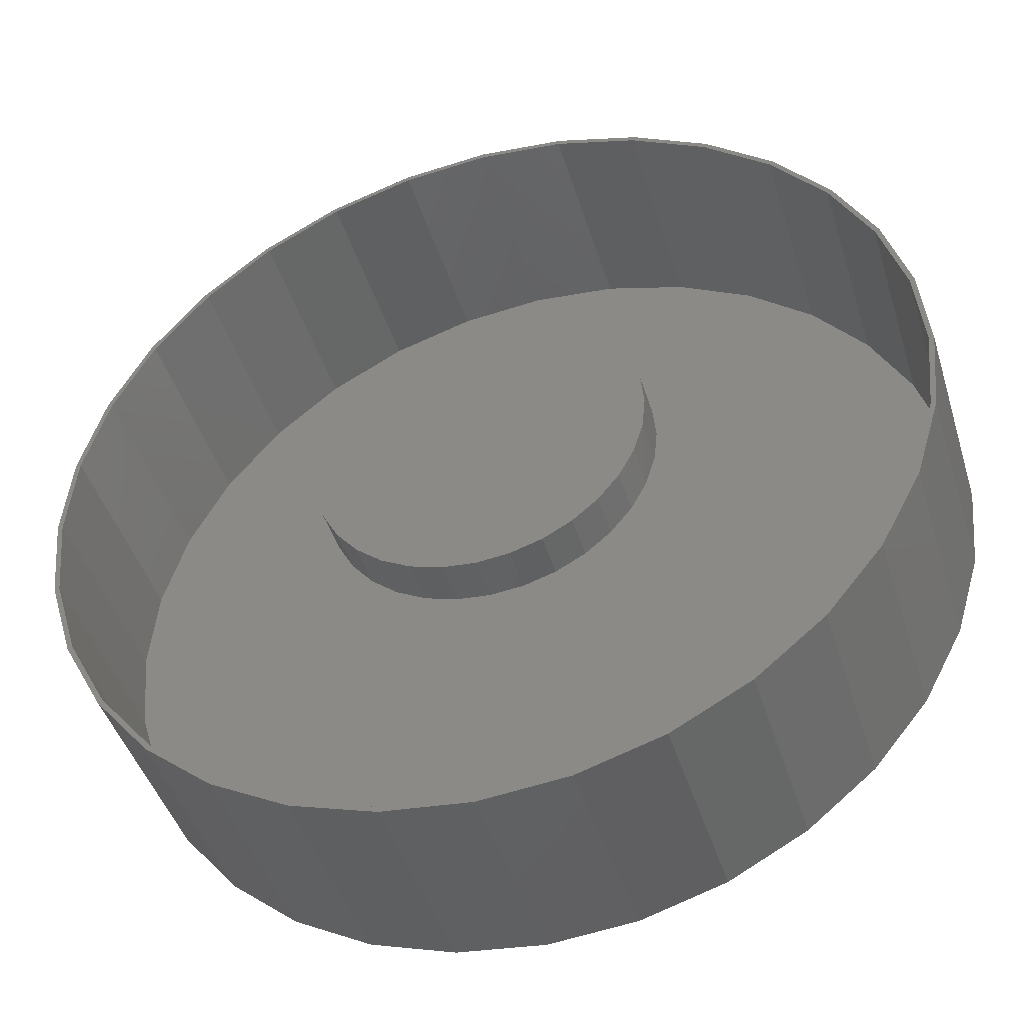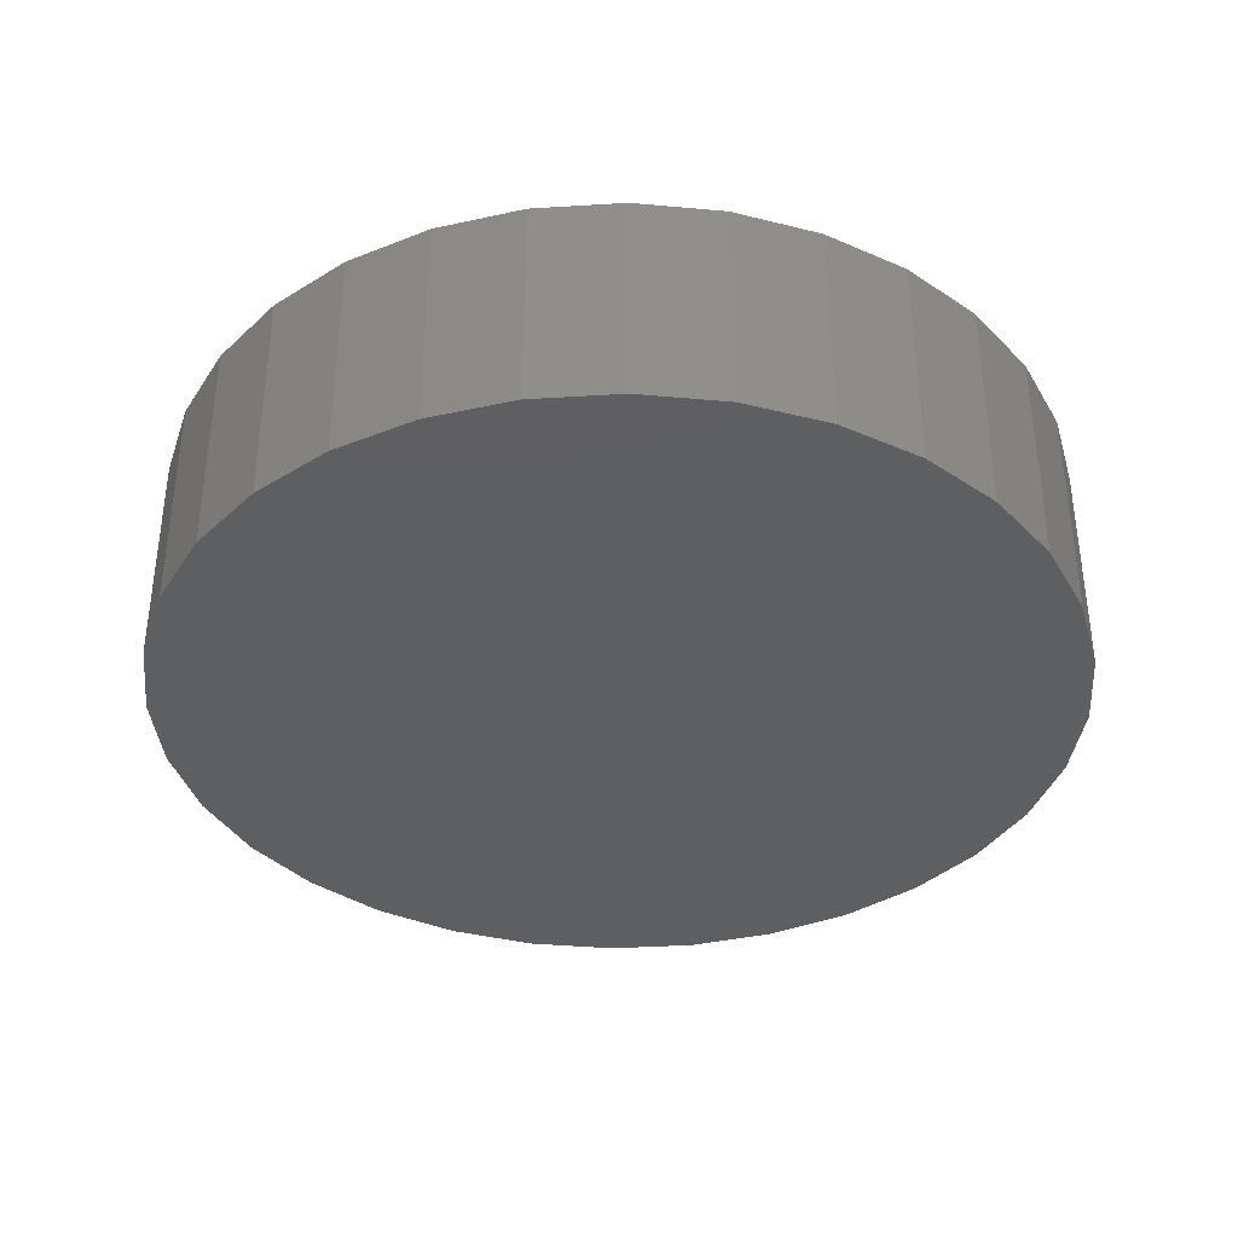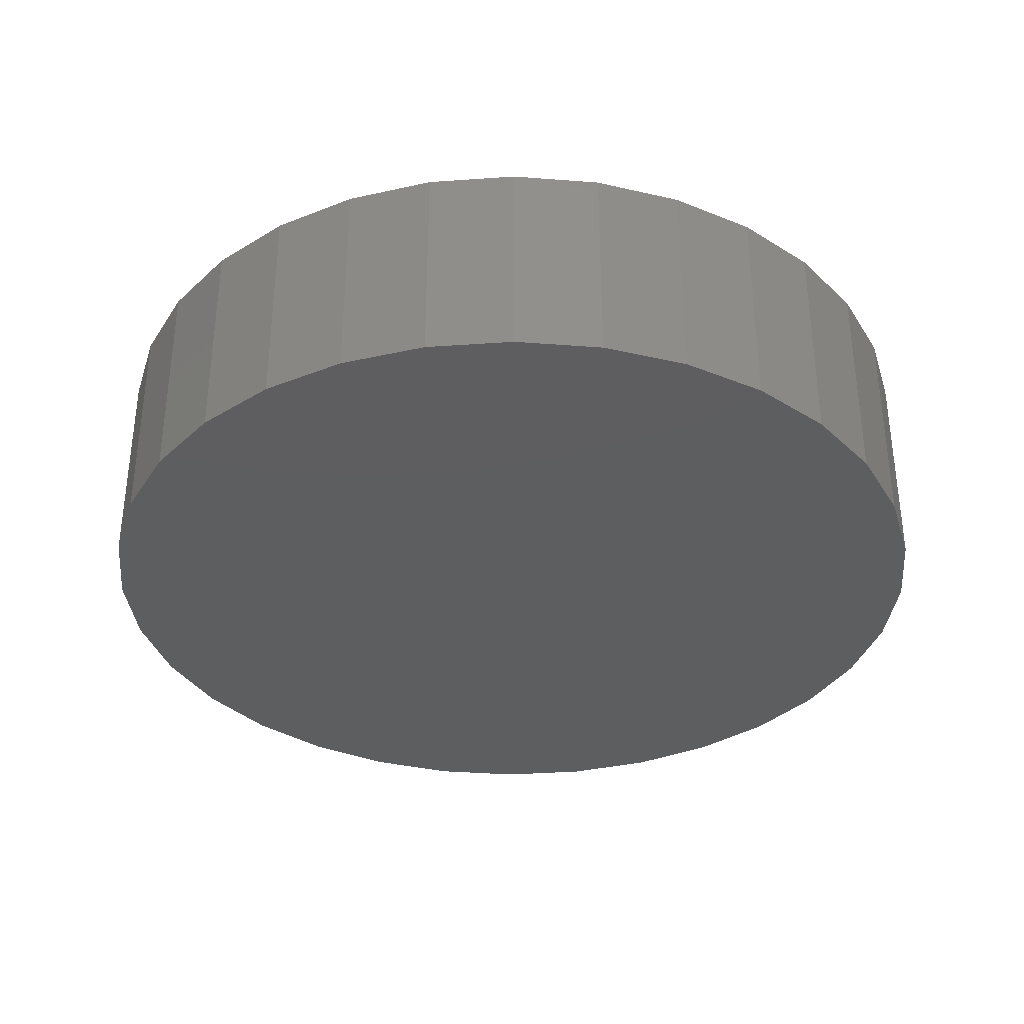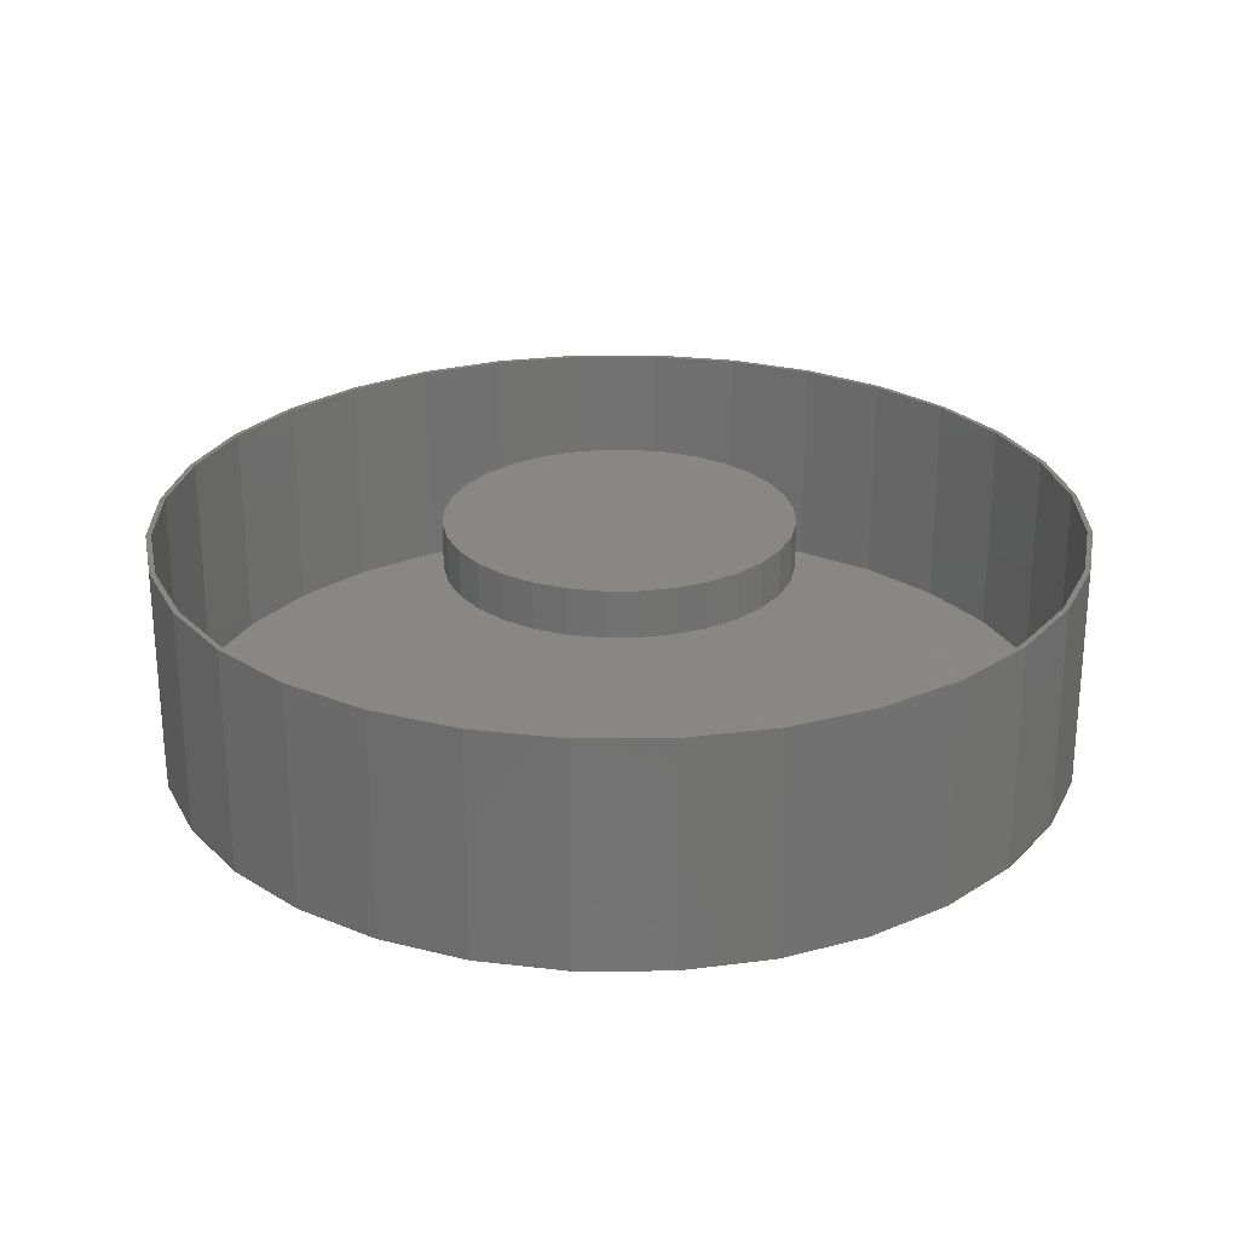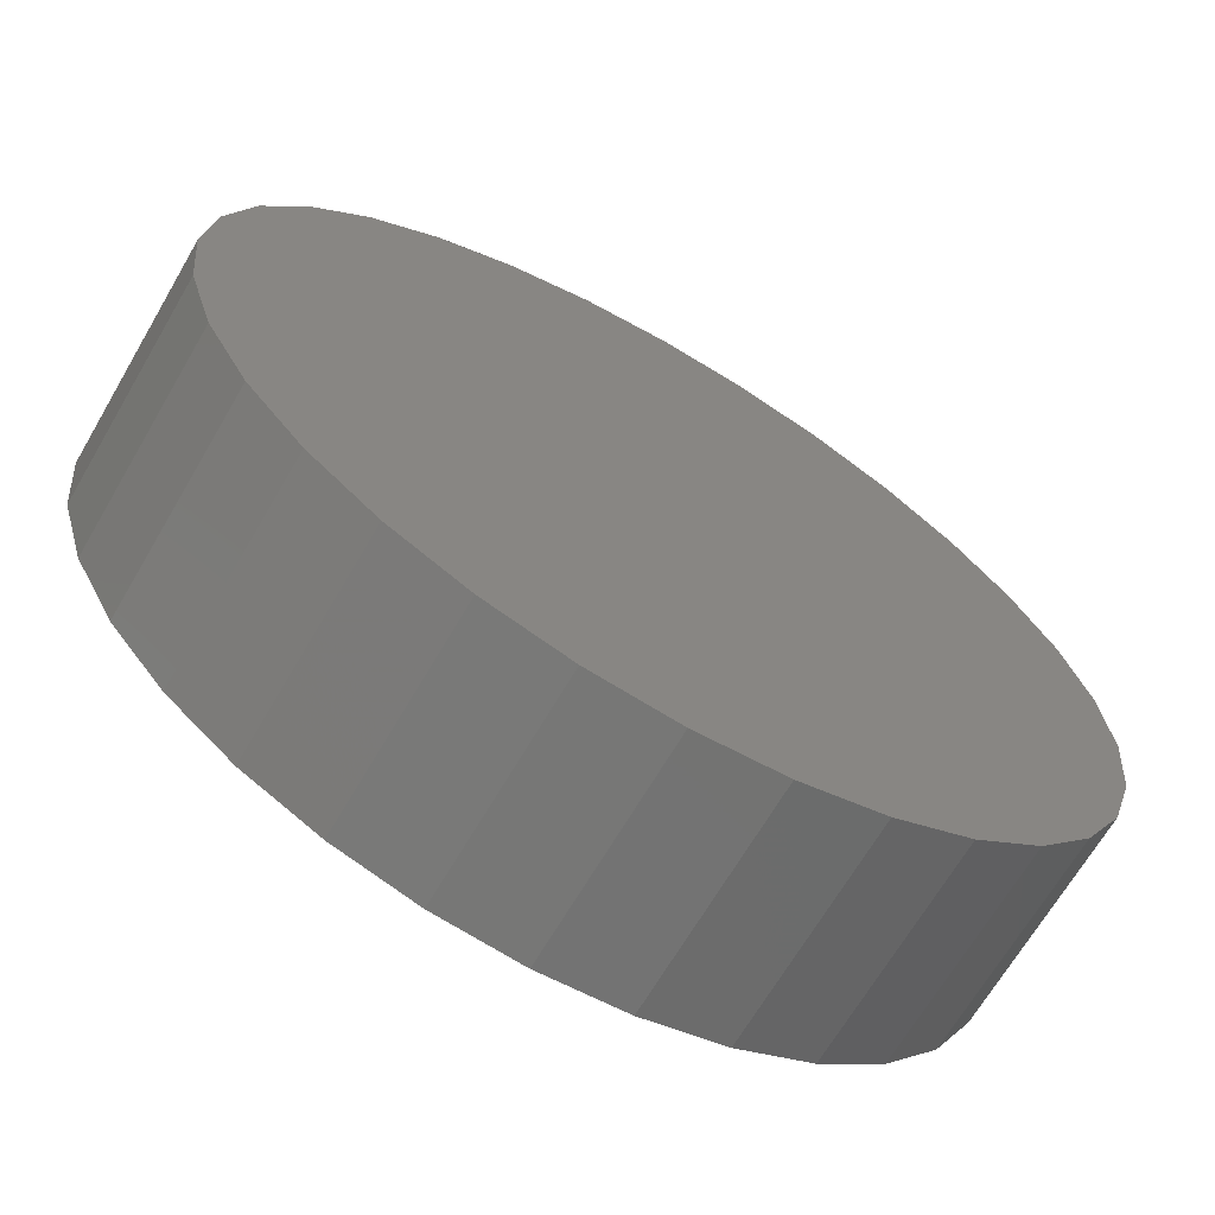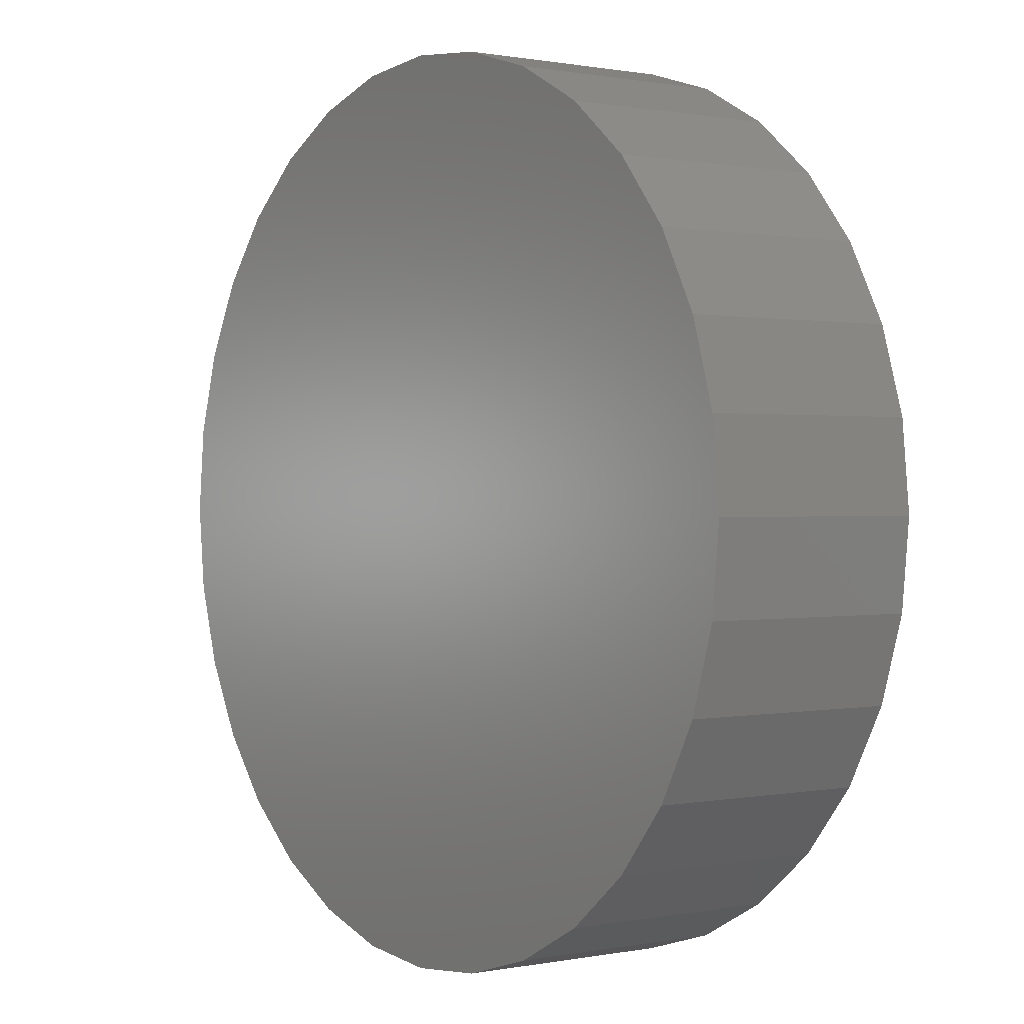
<metadata>
{"format":"stl","ext":"stl","renderer":"f3d","projection":"perspective","resolution":1024,"background":"white","views":[{"elev":-44.3,"azim":-163.2,"up":"+Z"},{"elev":-37.2,"azim":55.2,"up":"+Y"},{"elev":-35.0,"azim":33.5,"up":"+Y"},{"elev":25.9,"azim":95.1,"up":"+Y"},{"elev":-67.4,"azim":-30.3,"up":"+Z"},{"elev":0.6,"azim":54.1,"up":"+Z"}]}
</metadata>
<code>
# stl→obj: 192 verts, 376 faces
v -0.03894 -0.07031 0.2512
v 0.06098 -0.07031 0.2512
v 0.01102 -0.07031 0.2561
v -0.08698 -0.07031 0.2366
v 0.109 -0.07031 0.2366
v 0.109 -0.07031 -0.2366
v -0.03894 -0.07031 -0.2512
v 0.06098 -0.07031 -0.2512
v 0.01102 -0.07031 -0.2561
v 0.1533 -0.07031 0.2129
v -0.1313 -0.07031 0.2129
v 0.1921 -0.07031 0.1811
v -0.1701 -0.07031 0.1811
v 0.2239 -0.07031 0.1423
v -0.2019 -0.07031 0.1423
v 0.2476 -0.07031 0.098
v -0.2256 -0.07031 0.098
v 0.2622 -0.07031 0.04996
v -0.2401 -0.07031 0.04996
v 0.2671 -0.07031 1.072e-16
v -0.2451 -0.07031 6.795e-17
v 0.2622 -0.07031 -0.04996
v -0.2401 -0.07031 -0.04996
v 0.2476 -0.07031 -0.098
v -0.2256 -0.07031 -0.098
v 0.2239 -0.07031 -0.1423
v -0.2019 -0.07031 -0.1423
v 0.1921 -0.07031 -0.1811
v -0.1701 -0.07031 -0.1811
v 0.1533 -0.07031 -0.2129
v -0.1313 -0.07031 -0.2129
v -0.08698 -0.07031 -0.2366
v 0.01102 7.633e-17 0.2561
v 0.06098 8.187e-17 0.2512
v -0.03894 7.078e-17 0.2512
v -0.08698 6.545e-17 0.2366
v 0.109 8.721e-17 0.2366
v 0.06098 8.187e-17 -0.2512
v -0.03894 7.078e-17 -0.2512
v 0.109 8.721e-17 -0.2366
v 0.01102 7.633e-17 -0.2561
v -0.08698 6.545e-17 -0.2366
v -0.1313 6.053e-17 -0.2129
v 0.1533 9.212e-17 -0.2129
v -0.1701 5.622e-17 -0.1811
v 0.1921 9.643e-17 -0.1811
v -0.2019 5.269e-17 -0.1423
v 0.2239 9.997e-17 -0.1423
v -0.2256 5.006e-17 -0.098
v 0.2476 1.026e-16 -0.098
v -0.2401 4.844e-17 -0.04996
v 0.2622 1.042e-16 -0.04996
v -0.2451 4.79e-17 6.795e-17
v 0.2671 1.048e-16 1.072e-16
v -0.2401 4.844e-17 0.04996
v 0.2622 1.042e-16 0.04996
v -0.2256 5.006e-17 0.098
v 0.2476 1.026e-16 0.098
v -0.2019 5.269e-17 0.1423
v 0.2239 9.997e-17 0.1423
v -0.1701 5.622e-17 0.1811
v 0.1921 9.643e-17 0.1811
v -0.1313 6.053e-17 0.2129
v 0.1533 9.212e-17 0.2129
v 0.007895 8.327e-17 0.6789
v 0.007895 8.327e-17 0.6711
v -0.1246 6.856e-17 0.6659
v -0.123 6.873e-17 0.6582
v -0.2519 5.442e-17 0.6273
v -0.2489 5.475e-17 0.62
v -0.3693 4.139e-17 0.5645
v -0.365 4.187e-17 0.558
v -0.4722 2.997e-17 0.4801
v -0.4667 3.058e-17 0.4746
v -0.5566 2.059e-17 0.3772
v -0.5501 2.131e-17 0.3729
v -0.6194 1.363e-17 0.2598
v -0.6122 1.443e-17 0.2568
v -0.658 9.337e-18 0.1325
v -0.6503 1.019e-17 0.1309
v -0.658 9.337e-18 -0.1325
v -0.6503 1.019e-17 -0.1309
v -0.6122 1.443e-17 -0.2568
v -0.6194 1.363e-17 -0.2598
v -0.5501 2.131e-17 -0.3729
v -0.5566 2.059e-17 -0.3772
v -0.4667 3.058e-17 -0.4746
v -0.4722 2.997e-17 -0.4801
v -0.365 4.187e-17 -0.558
v -0.3693 4.139e-17 -0.5645
v -0.2489 5.475e-17 -0.62
v -0.2519 5.442e-17 -0.6273
v -0.123 6.873e-17 -0.6582
v -0.1246 6.856e-17 -0.6659
v 0.007895 8.327e-17 -0.6711
v 0.007895 8.327e-17 -0.6789
v 0.1404 9.797e-17 0.6659
v 0.1388 9.78e-17 0.6582
v 0.2677 1.121e-16 0.6273
v 0.2647 1.118e-16 0.62
v 0.3851 1.251e-16 0.5645
v 0.3808 1.247e-16 0.558
v 0.488 1.366e-16 0.4801
v 0.4825 1.36e-16 0.4746
v 0.5724 1.459e-16 0.3772
v 0.5659 1.452e-16 0.3729
v 0.6352 1.529e-16 0.2598
v 0.6279 1.521e-16 0.2568
v 0.6738 1.572e-16 0.1325
v 0.6661 1.563e-16 0.1309
v 0.679 1.578e-16 -2.519e-16
v 0.6279 1.521e-16 -0.2568
v 0.6661 1.563e-16 -0.1309
v 0.6738 1.572e-16 -0.1325
v 0.6352 1.529e-16 -0.2598
v 0.5659 1.452e-16 -0.3729
v 0.5724 1.459e-16 -0.3772
v 0.4825 1.36e-16 -0.4746
v 0.488 1.366e-16 -0.4801
v 0.3808 1.247e-16 -0.558
v 0.3851 1.251e-16 -0.5645
v 0.2647 1.118e-16 -0.62
v 0.2677 1.121e-16 -0.6273
v 0.1388 9.78e-17 -0.6582
v 0.1404 9.797e-17 -0.6659
v 0.6868 1.586e-16 -8.573e-16
v -0.6711 7.888e-18 2.446e-16
v -0.6632 8.756e-18 1.433e-15
v 0.1388 -0.3281 -0.6582
v 0.2647 -0.3281 -0.62
v 0.3808 -0.3281 -0.558
v 0.4825 -0.3281 -0.4746
v 0.5659 -0.3281 -0.3729
v 0.6279 -0.3281 -0.2568
v 0.6661 -0.3281 -0.1309
v 0.679 -0.3281 -2.519e-16
v 0.007895 -0.3281 -0.6711
v -0.123 -0.3281 -0.6582
v -0.2489 -0.3281 -0.62
v -0.365 -0.3281 -0.558
v -0.4667 -0.3281 -0.4746
v -0.5501 -0.3281 -0.3729
v -0.6122 -0.3281 -0.2568
v -0.6503 -0.3281 -0.1309
v -0.6632 -0.3281 1.433e-15
v -0.123 -0.3281 0.6582
v -0.2489 -0.3281 0.62
v -0.365 -0.3281 0.558
v -0.4667 -0.3281 0.4746
v -0.5501 -0.3281 0.3729
v -0.6122 -0.3281 0.2568
v -0.6503 -0.3281 0.1309
v 0.007895 -0.3281 0.6711
v 0.1388 -0.3281 0.6582
v 0.2647 -0.3281 0.62
v 0.3808 -0.3281 0.558
v 0.4825 -0.3281 0.4746
v 0.5659 -0.3281 0.3729
v 0.6279 -0.3281 0.2568
v 0.6661 -0.3281 0.1309
v -0.1246 -0.3359 0.6659
v 0.1404 -0.3359 0.6659
v 0.007895 -0.3359 0.6789
v 0.2677 -0.3359 0.6273
v -0.2519 -0.3359 0.6273
v 0.3851 -0.3359 0.5645
v -0.3693 -0.3359 0.5645
v 0.488 -0.3359 0.4801
v -0.4722 -0.3359 0.4801
v 0.5724 -0.3359 0.3772
v -0.5566 -0.3359 0.3772
v 0.6352 -0.3359 0.2598
v -0.6194 -0.3359 0.2598
v 0.6738 -0.3359 0.1325
v -0.658 -0.3359 0.1325
v 0.6868 -0.3359 -8.573e-16
v -0.6711 -0.3359 2.446e-16
v 0.6738 -0.3359 -0.1325
v -0.658 -0.3359 -0.1325
v 0.6352 -0.3359 -0.2598
v -0.6194 -0.3359 -0.2598
v 0.5724 -0.3359 -0.3772
v -0.5566 -0.3359 -0.3772
v 0.488 -0.3359 -0.4801
v -0.4722 -0.3359 -0.4801
v 0.3851 -0.3359 -0.5645
v -0.3693 -0.3359 -0.5645
v 0.2677 -0.3359 -0.6273
v -0.2519 -0.3359 -0.6273
v 0.1404 -0.3359 -0.6659
v -0.1246 -0.3359 -0.6659
v 0.007895 -0.3359 -0.6789
f 1 2 3
f 2 1 4
f 2 4 5
f 6 7 8
f 8 7 9
f 5 4 10
f 10 4 11
f 10 11 12
f 12 11 13
f 12 13 14
f 14 13 15
f 14 15 16
f 16 15 17
f 16 17 18
f 18 17 19
f 18 19 20
f 20 19 21
f 20 21 22
f 22 21 23
f 22 23 24
f 24 23 25
f 24 25 26
f 26 25 27
f 26 27 28
f 28 27 29
f 28 29 30
f 30 29 31
f 30 31 6
f 6 31 32
f 6 32 7
f 33 34 35
f 36 35 34
f 37 36 34
f 38 39 40
f 41 39 38
f 39 42 40
f 40 42 43
f 40 43 44
f 44 43 45
f 44 45 46
f 46 45 47
f 46 47 48
f 48 47 49
f 48 49 50
f 50 49 51
f 50 51 52
f 52 51 53
f 52 53 54
f 54 53 55
f 54 55 56
f 56 55 57
f 56 57 58
f 58 57 59
f 58 59 60
f 60 59 61
f 60 61 62
f 62 61 63
f 62 63 64
f 64 63 36
f 64 36 37
f 54 20 52
f 52 20 22
f 52 22 50
f 50 22 24
f 50 24 48
f 48 24 26
f 48 26 46
f 46 26 28
f 46 28 44
f 44 28 30
f 44 30 40
f 40 30 6
f 40 6 38
f 38 6 8
f 38 8 41
f 41 8 9
f 41 9 39
f 39 9 7
f 39 7 42
f 42 7 32
f 42 32 43
f 43 32 31
f 43 31 45
f 45 31 29
f 45 29 47
f 47 29 27
f 47 27 49
f 49 27 25
f 49 25 51
f 51 25 23
f 51 23 53
f 53 23 21
f 53 21 55
f 55 21 19
f 55 19 57
f 57 19 17
f 57 17 59
f 59 17 15
f 59 15 61
f 61 15 13
f 61 13 63
f 63 13 11
f 63 11 36
f 36 11 4
f 36 4 35
f 35 4 1
f 35 1 33
f 33 1 3
f 33 3 34
f 34 3 2
f 34 2 37
f 37 2 5
f 37 5 64
f 64 5 10
f 64 10 62
f 62 10 12
f 62 12 60
f 60 12 14
f 60 14 58
f 58 14 16
f 58 16 56
f 56 16 18
f 56 18 54
f 54 18 20
f 65 66 67
f 67 66 68
f 68 69 67
f 70 69 68
f 71 69 70
f 72 71 70
f 73 71 72
f 74 73 72
f 75 73 74
f 76 75 74
f 77 75 76
f 78 77 76
f 79 77 78
f 80 79 78
f 81 82 83
f 83 84 81
f 84 83 85
f 85 86 84
f 86 85 87
f 87 88 86
f 88 87 89
f 89 90 88
f 90 89 91
f 91 92 90
f 92 91 93
f 93 94 92
f 95 94 93
f 96 94 95
f 65 97 66
f 98 66 97
f 99 98 97
f 99 100 98
f 100 99 101
f 101 102 100
f 102 101 103
f 103 104 102
f 104 103 105
f 105 106 104
f 106 105 107
f 107 108 106
f 108 107 109
f 109 110 108
f 110 109 111
f 112 113 114
f 115 112 114
f 116 112 115
f 117 116 115
f 118 116 117
f 119 118 117
f 120 118 119
f 121 120 119
f 122 120 121
f 123 122 121
f 124 122 123
f 125 124 123
f 125 95 124
f 96 95 125
f 126 114 113
f 126 113 111
f 126 111 109
f 127 79 80
f 127 80 128
f 127 128 82
f 127 82 81
f 95 129 124
f 124 129 130
f 124 130 122
f 122 130 131
f 122 131 120
f 120 131 132
f 120 132 118
f 118 132 133
f 118 133 116
f 116 133 134
f 116 134 112
f 112 134 135
f 112 135 113
f 113 135 136
f 113 136 111
f 129 95 137
f 137 95 93
f 137 93 138
f 138 93 91
f 138 91 139
f 139 91 89
f 139 89 140
f 140 89 87
f 140 87 141
f 141 87 85
f 141 85 142
f 142 85 83
f 142 83 143
f 143 83 82
f 143 82 144
f 144 82 128
f 144 128 145
f 66 146 68
f 68 146 147
f 68 147 70
f 70 147 148
f 70 148 72
f 72 148 149
f 72 149 74
f 74 149 150
f 74 150 76
f 76 150 151
f 76 151 78
f 78 151 152
f 78 152 80
f 80 152 145
f 80 145 128
f 146 66 153
f 153 66 98
f 153 98 154
f 154 98 100
f 154 100 155
f 155 100 102
f 155 102 156
f 156 102 104
f 156 104 157
f 157 104 106
f 157 106 158
f 158 106 108
f 158 108 159
f 159 108 110
f 159 110 160
f 160 110 111
f 160 111 136
f 153 154 146
f 137 138 129
f 129 138 139
f 129 139 130
f 130 139 140
f 130 140 131
f 131 140 141
f 131 141 132
f 132 141 142
f 132 142 133
f 133 142 143
f 133 143 134
f 134 143 144
f 134 144 135
f 135 144 145
f 135 145 136
f 136 145 152
f 136 152 160
f 160 152 151
f 160 151 159
f 159 151 150
f 159 150 158
f 158 150 149
f 158 149 157
f 157 149 148
f 157 148 156
f 156 148 147
f 156 147 155
f 155 147 146
f 155 146 154
f 161 162 163
f 162 161 164
f 164 161 165
f 164 165 166
f 166 165 167
f 166 167 168
f 168 167 169
f 168 169 170
f 170 169 171
f 170 171 172
f 172 171 173
f 172 173 174
f 174 173 175
f 174 175 176
f 176 175 177
f 176 177 178
f 178 177 179
f 178 179 180
f 180 179 181
f 180 181 182
f 182 181 183
f 182 183 184
f 184 183 185
f 184 185 186
f 186 185 187
f 186 187 188
f 188 187 189
f 188 189 190
f 190 189 191
f 190 191 192
f 126 176 114
f 114 176 178
f 114 178 115
f 115 178 180
f 115 180 117
f 117 180 182
f 117 182 119
f 119 182 184
f 119 184 121
f 121 184 186
f 121 186 123
f 123 186 188
f 123 188 125
f 125 188 190
f 125 190 96
f 96 190 192
f 96 192 94
f 94 192 191
f 94 191 92
f 92 191 189
f 92 189 90
f 90 189 187
f 90 187 88
f 88 187 185
f 88 185 86
f 86 185 183
f 86 183 84
f 84 183 181
f 84 181 81
f 81 181 179
f 81 179 127
f 127 179 177
f 127 177 79
f 79 177 175
f 79 175 77
f 77 175 173
f 77 173 75
f 75 173 171
f 75 171 73
f 73 171 169
f 73 169 71
f 71 169 167
f 71 167 69
f 69 167 165
f 69 165 67
f 67 165 161
f 67 161 65
f 65 161 163
f 65 163 97
f 97 163 162
f 97 162 99
f 99 162 164
f 99 164 101
f 101 164 166
f 101 166 103
f 103 166 168
f 103 168 105
f 105 168 170
f 105 170 107
f 107 170 172
f 107 172 109
f 109 172 174
f 109 174 126
f 126 174 176

</code>
